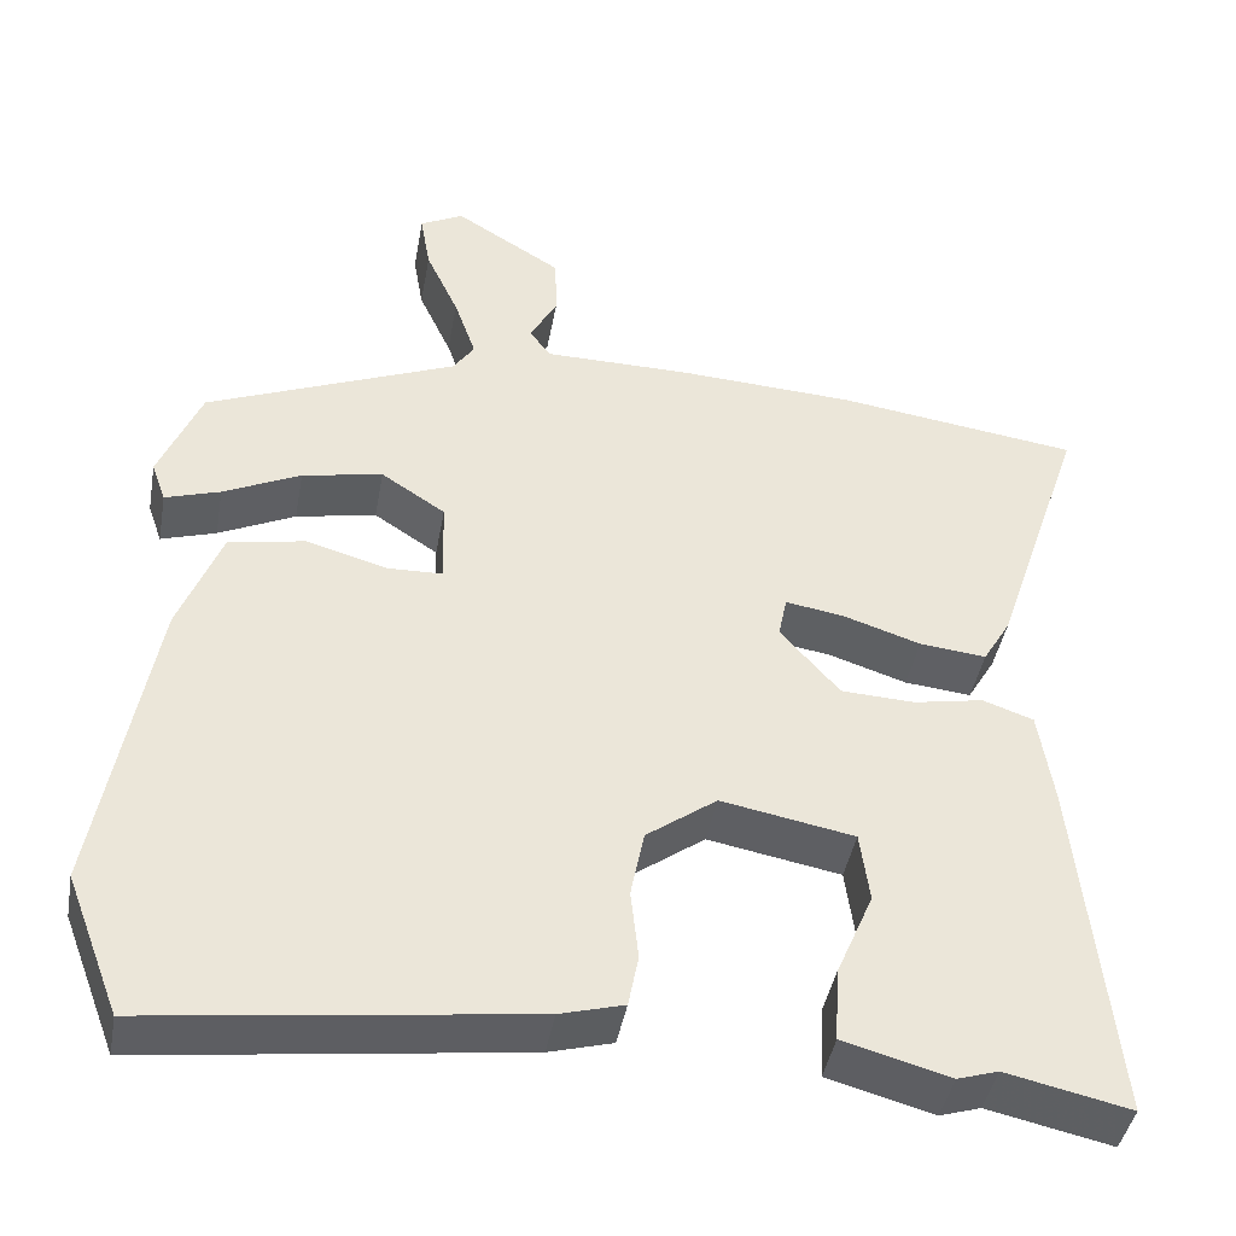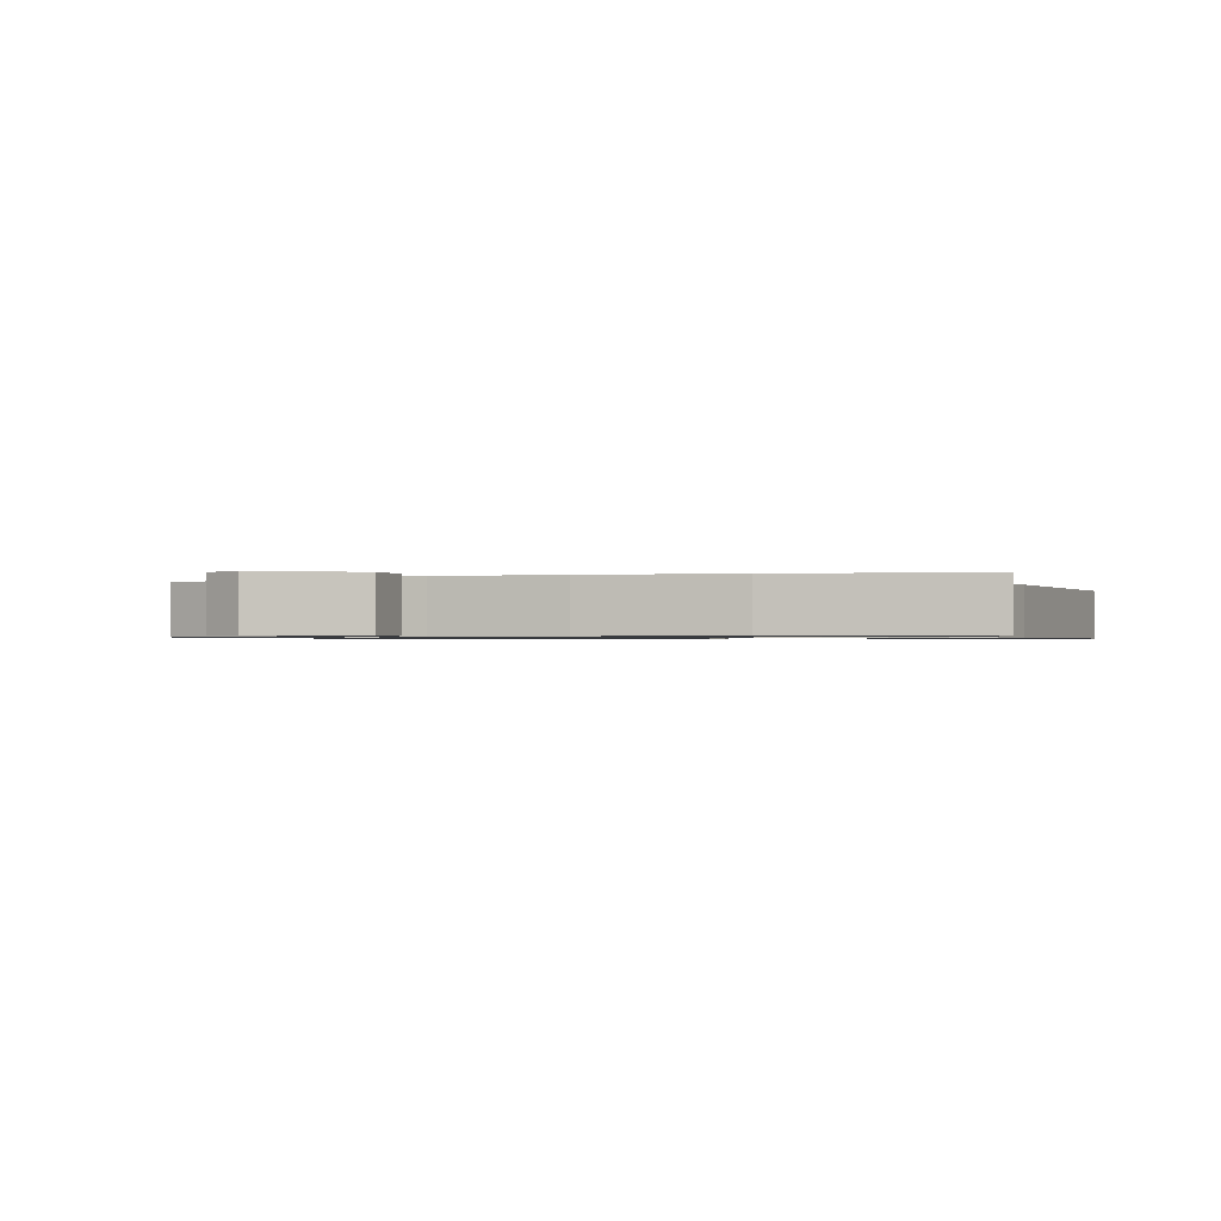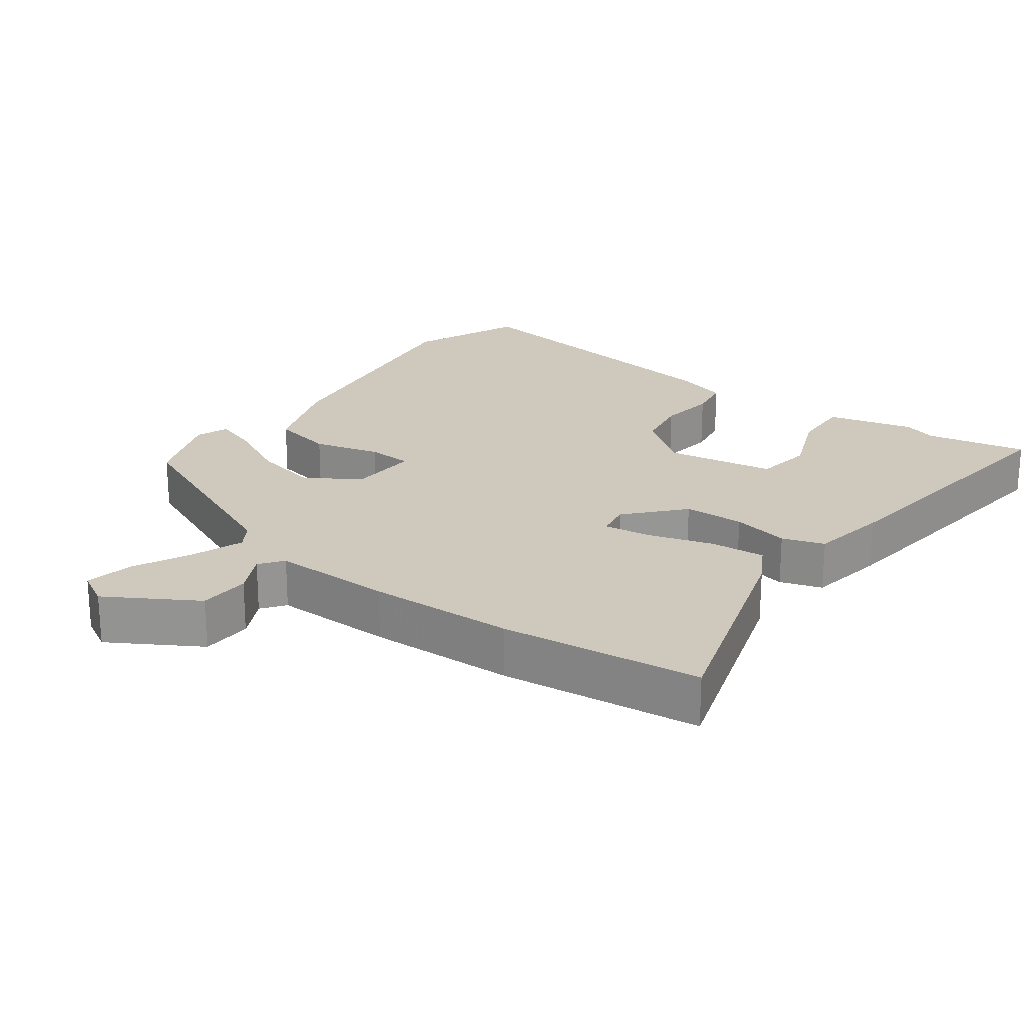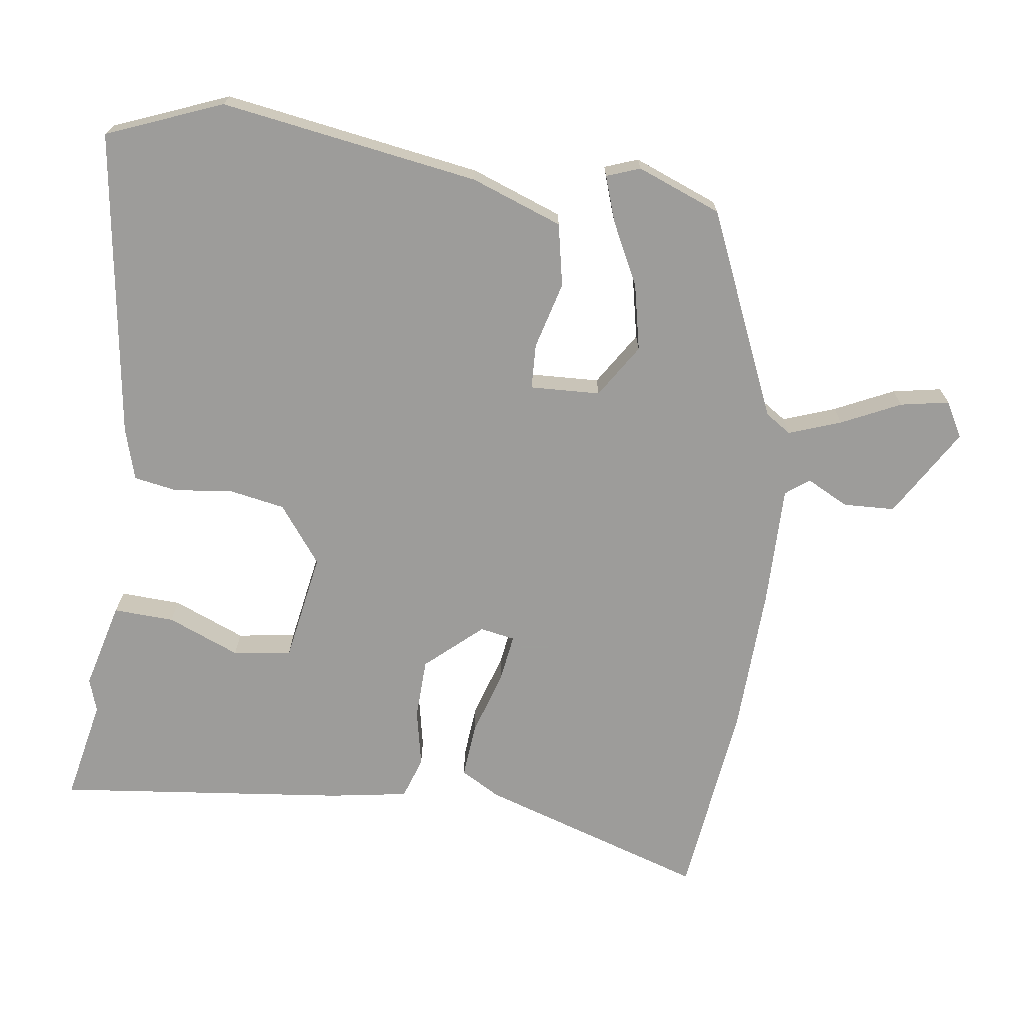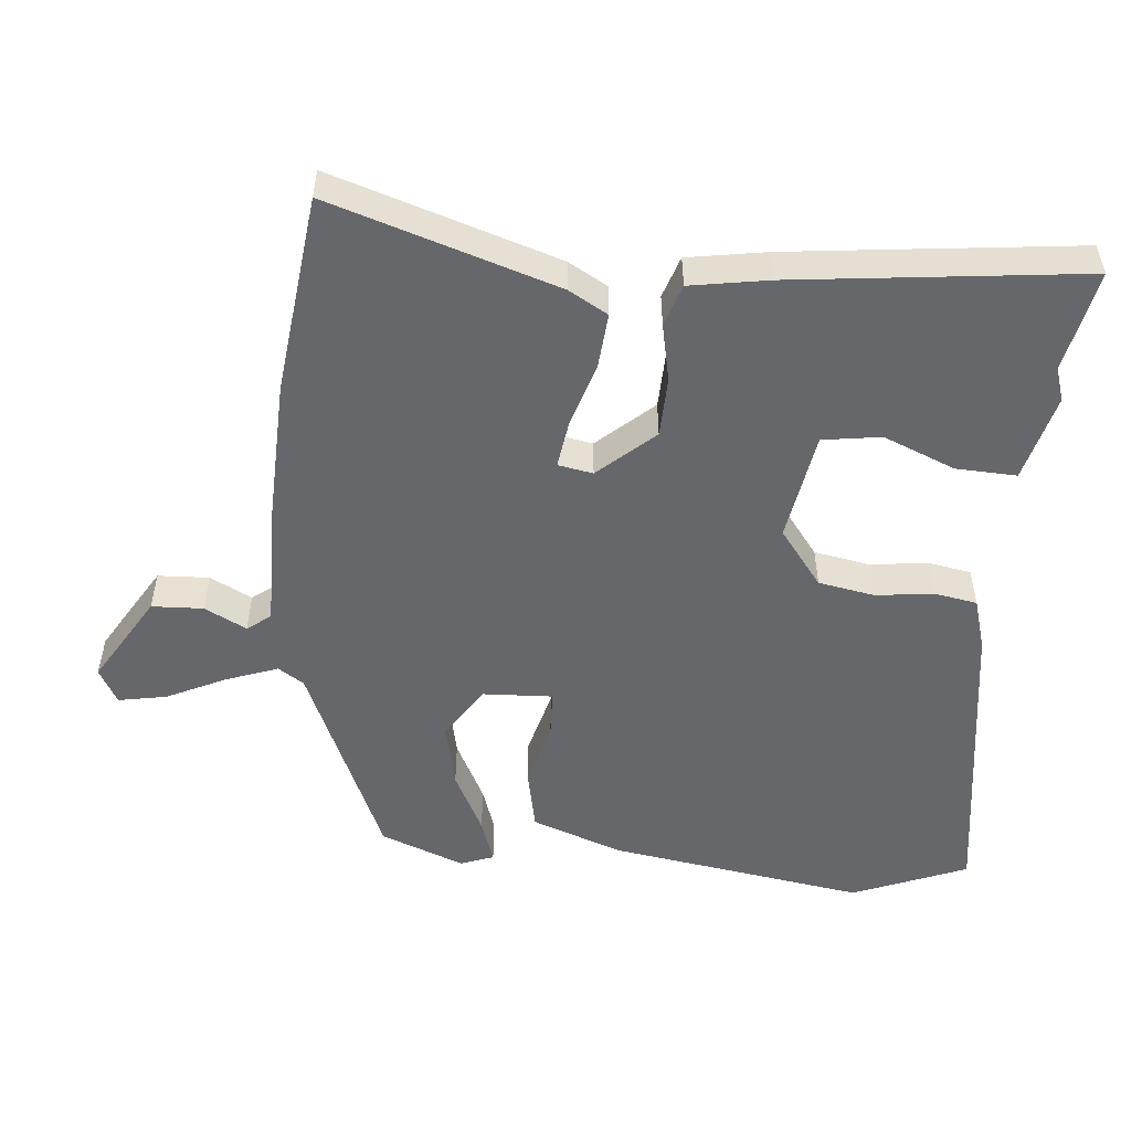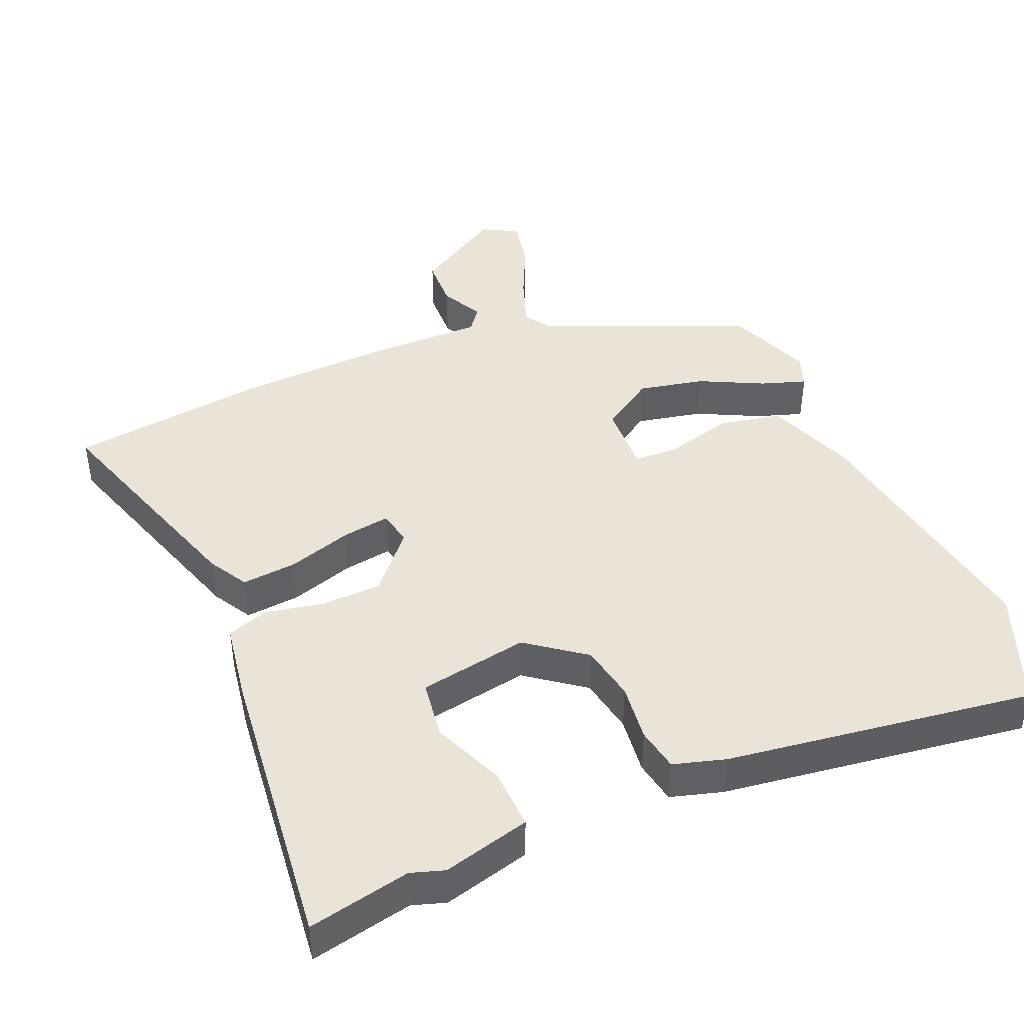
<metadata>
{"format":"obj","ext":"obj","renderer":"f3d","projection":"perspective","resolution":1024,"background":"white","views":[{"elev":-42.9,"azim":-10.2,"up":"+Z"},{"elev":-0.8,"azim":17.5,"up":"+Y"},{"elev":22.5,"azim":37.5,"up":"+Y"},{"elev":-70.3,"azim":-97.1,"up":"+Y"},{"elev":-52.2,"azim":85.7,"up":"+Y"},{"elev":43.5,"azim":157.6,"up":"+Y"}]}
</metadata>
<code>
v 0.568 0.07 -0.515
v 0.422 0.07 -0.483
v 0.374 0.07 -0.498
v 0.249 0.07 -0.464
v 0.254 0.07 -0.377
v 0.298 0.07 -0.274
v 0.287 0.07 -0.19
v 0.13 0.07 -0.161
v 0.047 0.07 -0.222
v 0.031 0.07 -0.303
v 0.04 0.07 -0.386
v 0.028 0.07 -0.448
v -0.047 0.07 -0.469
v -0.49 0.07 -0.526
v -0.554 0.07 -0.36
v -0.49 0.07 0.01
v -0.44 0.07 0.14
v -0.35 0.07 0.157
v -0.254 0.07 0.13
v -0.189 0.07 0.132
v -0.192 0.07 0.233
v -0.268 0.07 0.283
v -0.363 0.07 0.264
v -0.454 0.07 0.22
v -0.519 0.07 0.199
v -0.536 0.07 0.247
v -0.487 0.07 0.367
v -0.191 0.07 0.49
v -0.166 0.07 0.527
v -0.192 0.07 0.602
v -0.231 0.07 0.687
v -0.243 0.07 0.757
v -0.192 0.07 0.784
v -0.065 0.07 0.705
v -0.063 0.07 0.631
v -0.095 0.07 0.571
v -0.07 0.07 0.537
v 0.104 0.07 0.536
v 0.315 0.07 0.525
v 0.602 0.07 0.486
v 0.493 0.07 0.162
v 0.46 0.07 0.106
v 0.381 0.07 0.114
v 0.289 0.07 0.144
v 0.22 0.07 0.155
v 0.21 0.07 0.105
v 0.28 0.07 0.024
v 0.367 0.07 0.02
v 0.45 0.07 0.036
v 0.51 0.07 0.015
v 0.527 0.07 -0.098
v 0.568 0 -0.515
v 0.422 0 -0.483
v 0.374 0 -0.498
v 0.249 0 -0.464
v 0.254 0 -0.377
v 0.298 0 -0.274
v 0.287 0 -0.19
v 0.13 0 -0.161
v 0.047 0 -0.222
v 0.031 0 -0.303
v 0.04 0 -0.386
v 0.028 0 -0.448
v -0.047 0 -0.469
v -0.49 0 -0.526
v -0.554 0 -0.36
v -0.49 0 0.01
v -0.44 0 0.14
v -0.35 0 0.157
v -0.254 0 0.13
v -0.189 0 0.132
v -0.192 0 0.233
v -0.268 0 0.283
v -0.363 0 0.264
v -0.454 0 0.22
v -0.519 0 0.199
v -0.536 0 0.247
v -0.487 0 0.367
v -0.191 0 0.49
v -0.166 0 0.527
v -0.192 0 0.602
v -0.231 0 0.687
v -0.243 0 0.757
v -0.192 0 0.784
v -0.065 0 0.705
v -0.063 0 0.631
v -0.095 0 0.571
v -0.07 0 0.537
v 0.104 0 0.536
v 0.315 0 0.525
v 0.602 0 0.486
v 0.493 0 0.162
v 0.46 0 0.106
v 0.381 0 0.114
v 0.289 0 0.144
v 0.22 0 0.155
v 0.21 0 0.105
v 0.28 0 0.024
v 0.367 0 0.02
v 0.45 0 0.036
v 0.51 0 0.015
v 0.527 0 -0.098
f 51 1 2
f 50 51 2
f 49 50 2
f 48 49 2
f 47 48 2 3
f 46 47 3
f 42 43 44
f 41 42 44
f 40 41 44
f 39 40 44
f 38 39 44
f 37 38 44
f 37 44 45
f 34 35 36
f 33 34 36
f 32 33 36
f 31 32 36
f 30 31 36
f 29 30 36 37
f 37 45 46
f 29 37 46
f 28 29 46
f 26 27 28
f 25 26 28
f 24 25 28
f 23 24 28
f 17 18 19
f 16 17 19
f 15 16 19
f 14 15 19
f 13 14 19
f 12 13 19
f 11 12 19
f 10 11 19
f 9 10 19 20
f 8 9 20 21
f 3 4 5 6
f 3 6 7
f 46 3 7
f 7 8 21
f 46 7 21
f 28 46 21
f 22 23 28
f 21 22 28
f 53 52 102
f 53 102 101
f 53 101 100
f 53 100 99
f 54 53 99 98
f 54 98 97
f 95 94 93
f 95 93 92
f 95 92 91
f 95 91 90
f 95 90 89
f 95 89 88
f 96 95 88
f 87 86 85
f 87 85 84
f 87 84 83
f 87 83 82
f 87 82 81
f 88 87 81 80
f 97 96 88
f 97 88 80
f 97 80 79
f 79 78 77
f 79 77 76
f 79 76 75
f 79 75 74
f 70 69 68
f 70 68 67
f 70 67 66
f 70 66 65
f 70 65 64
f 70 64 63
f 70 63 62
f 70 62 61
f 71 70 61 60
f 72 71 60 59
f 57 56 55 54
f 58 57 54
f 58 54 97
f 72 59 58
f 72 58 97
f 72 97 79
f 79 74 73
f 79 73 72
f 1 52 53 2
f 2 53 54 3
f 3 54 55 4
f 4 55 56 5
f 5 56 57 6
f 6 57 58 7
f 7 58 59 8
f 8 59 60 9
f 9 60 61 10
f 10 61 62 11
f 11 62 63 12
f 12 63 64 13
f 13 64 65 14
f 14 65 66 15
f 15 66 67 16
f 16 67 68 17
f 17 68 69 18
f 18 69 70 19
f 19 70 71 20
f 20 71 72 21
f 21 72 73 22
f 22 73 74 23
f 23 74 75 24
f 24 75 76 25
f 25 76 77 26
f 26 77 78 27
f 27 78 79 28
f 28 79 80 29
f 29 80 81 30
f 30 81 82 31
f 31 82 83 32
f 32 83 84 33
f 33 84 85 34
f 34 85 86 35
f 35 86 87 36
f 36 87 88 37
f 37 88 89 38
f 38 89 90 39
f 39 90 91 40
f 40 91 92 41
f 41 92 93 42
f 42 93 94 43
f 43 94 95 44
f 44 95 96 45
f 45 96 97 46
f 46 97 98 47
f 47 98 99 48
f 48 99 100 49
f 49 100 101 50
f 50 101 102 51
f 51 102 52 1

</code>
